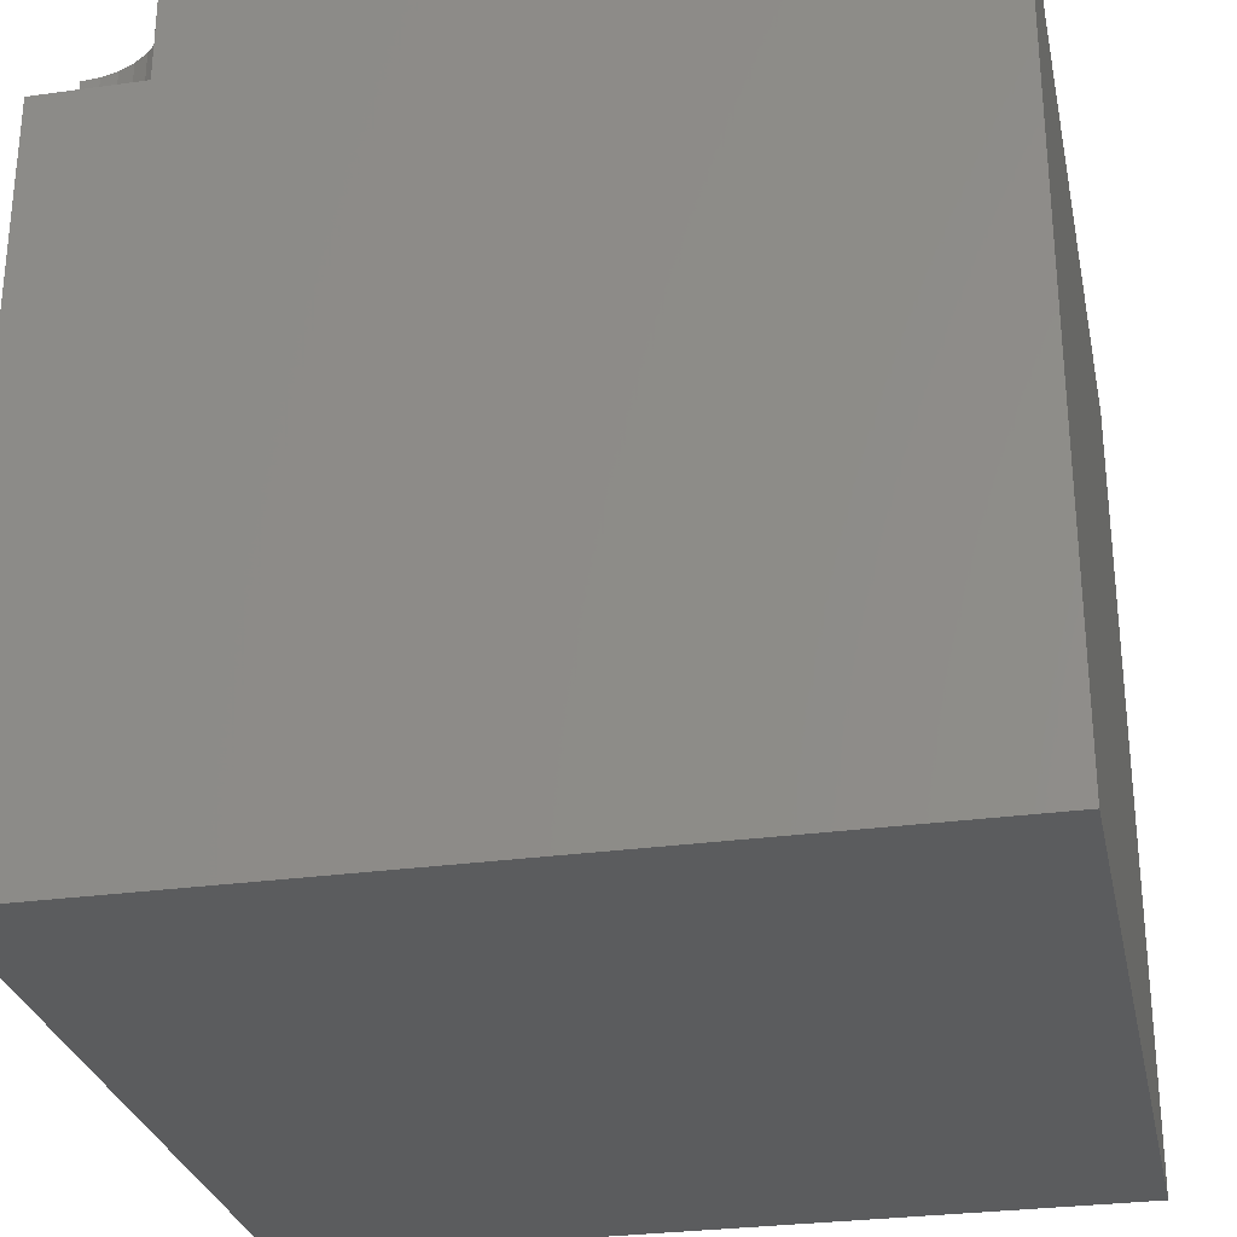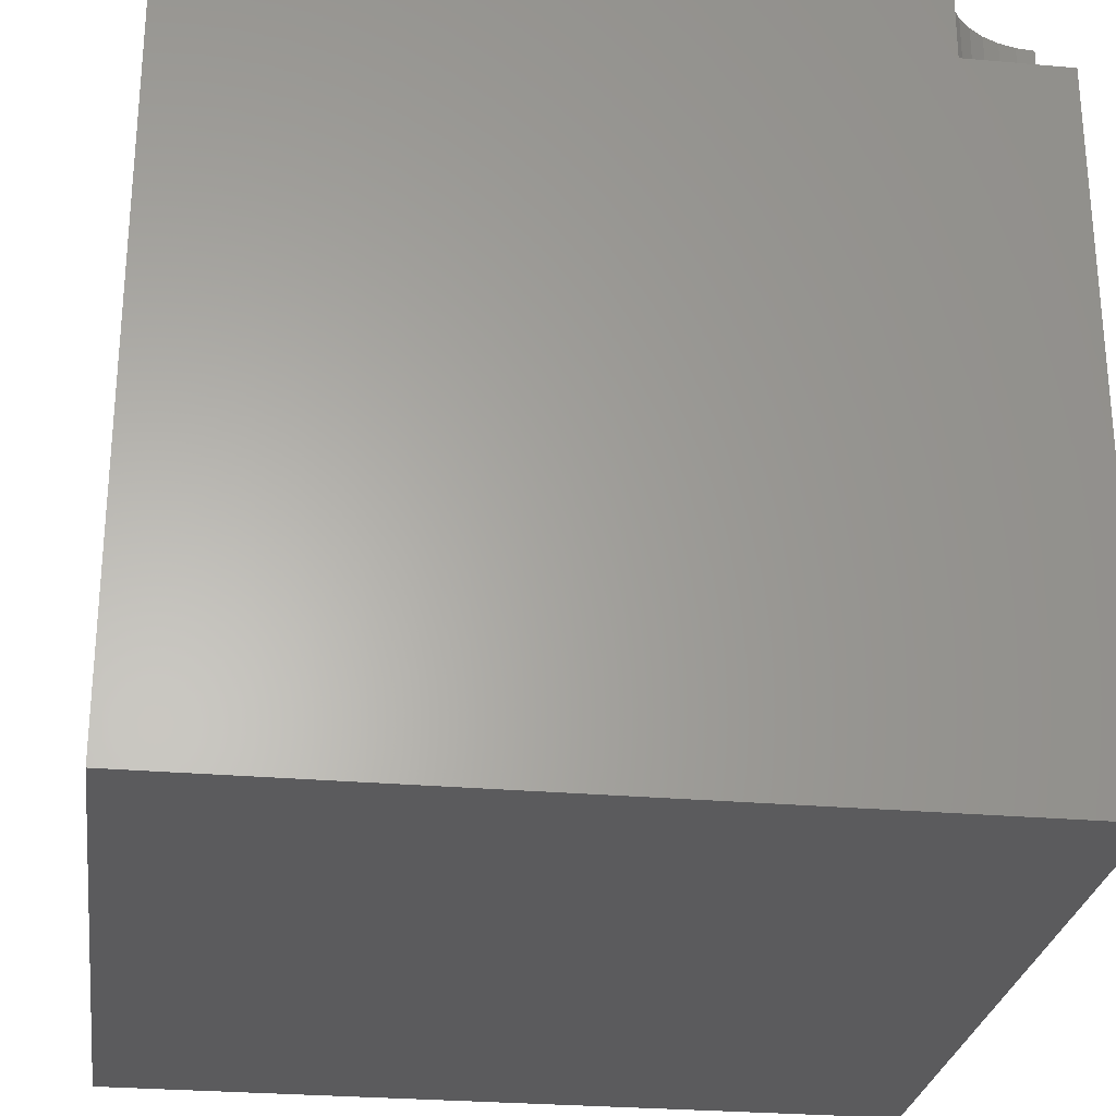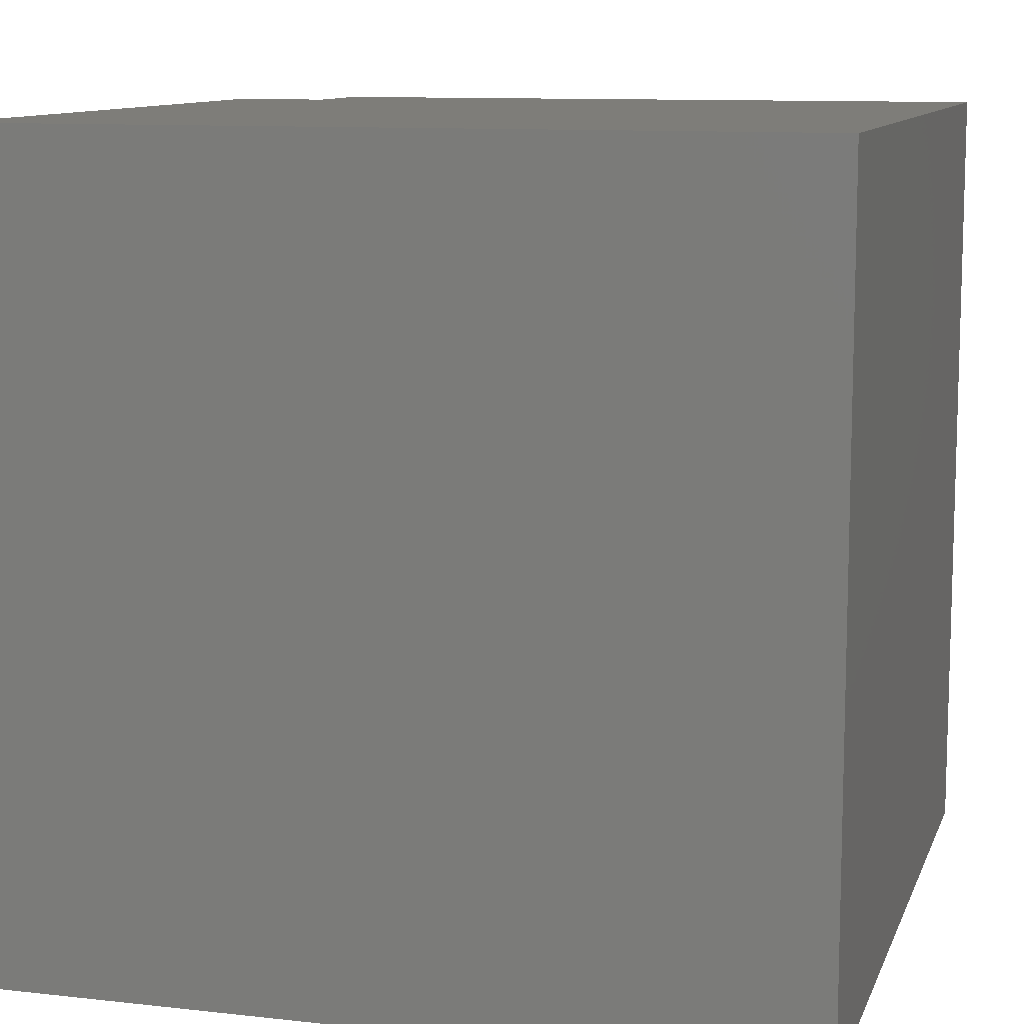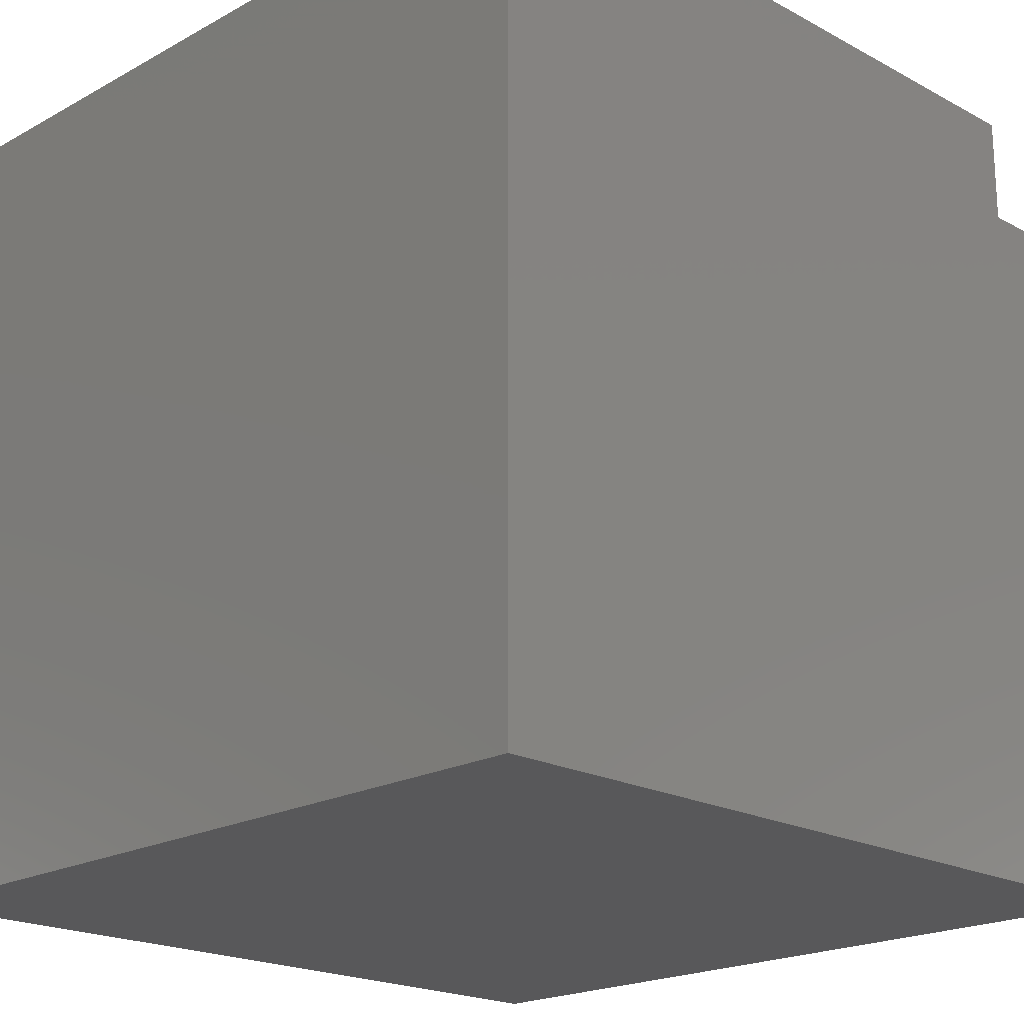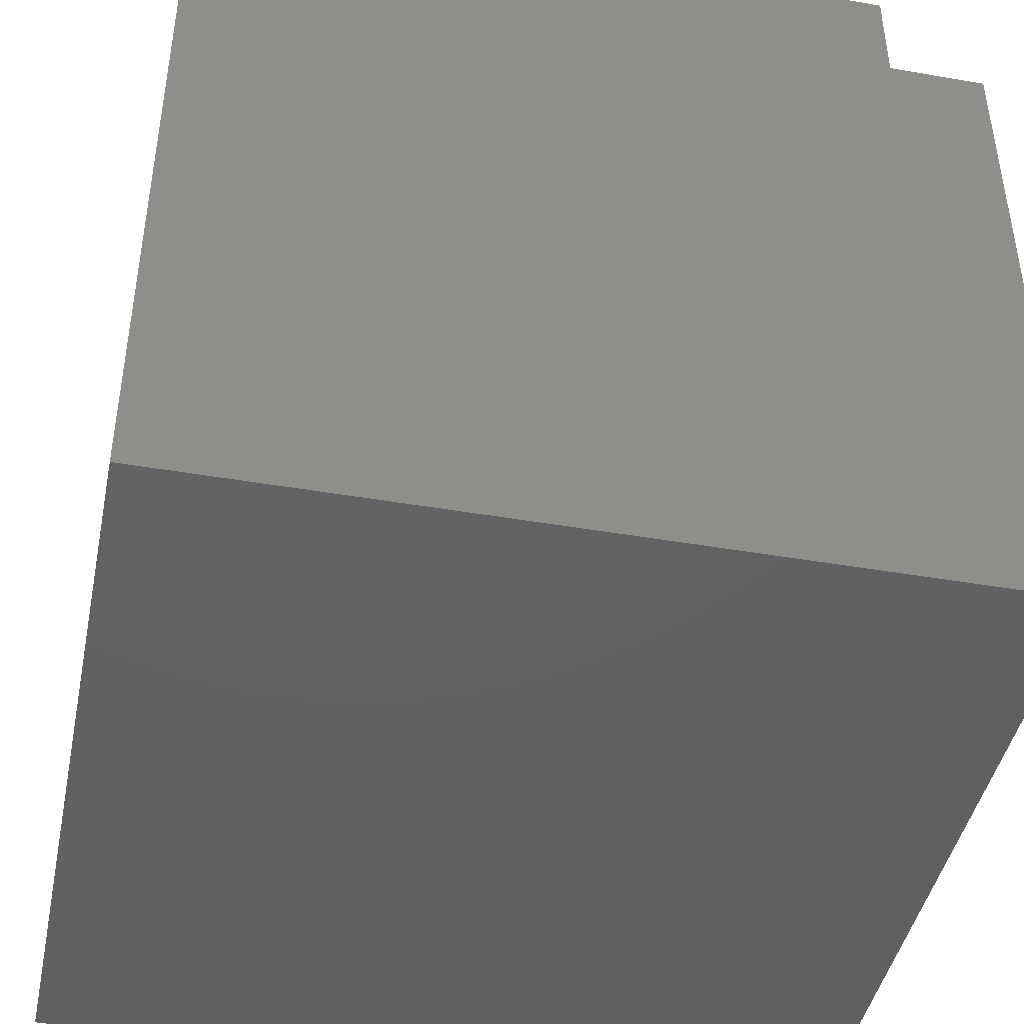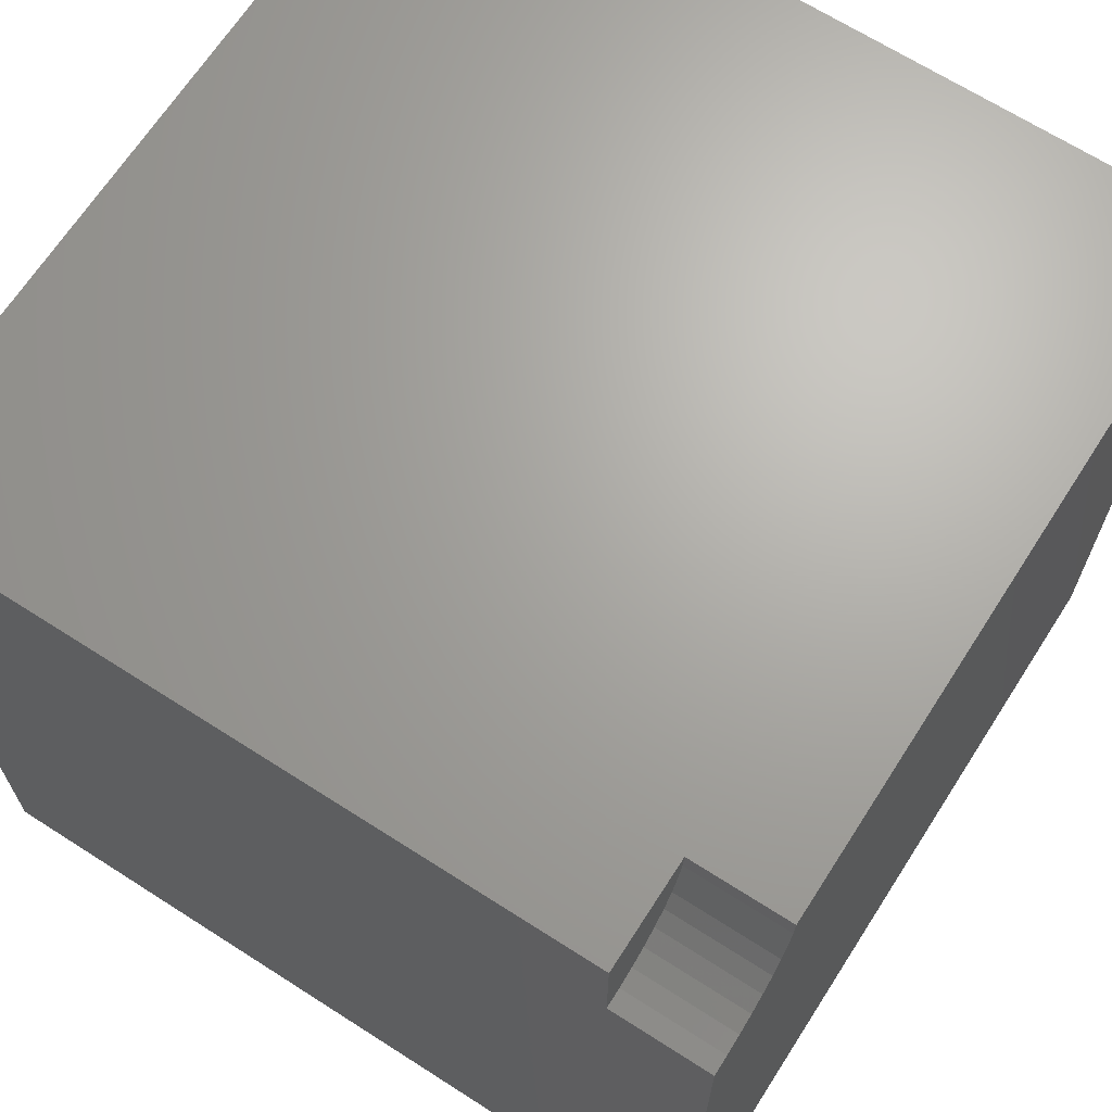
<metadata>
{"format":"stl","ext":"stl","renderer":"f3d","projection":"perspective","resolution":1024,"background":"white","views":[{"elev":-28.8,"azim":-78.3,"up":"+Z"},{"elev":-27.0,"azim":172.2,"up":"+Z"},{"elev":10.6,"azim":105.7,"up":"+Y"},{"elev":-20.0,"azim":-134.7,"up":"+Y"},{"elev":-43.9,"azim":-101.5,"up":"+Y"},{"elev":67.2,"azim":-57.3,"up":"+Y"}]}
</metadata>
<code>
# stl→obj: 30 verts, 52 faces
v 0 10 8.787
v 0 10 0
v 0 8.681 8.787
v 0 0 0
v 0 8.681 10
v 0 0 10
v 0.2291 8.701 10
v 1.011 9.152 10
v 0.8482 8.989 10
v 10 0 10
v 0.6597 8.857 10
v 0.4513 8.76 10
v 1.319 10 10
v 1.299 9.771 10
v 10 10 10
v 1.24 9.549 10
v 1.143 9.34 10
v 10 10 0
v 10 0 0
v 1.319 10 8.787
v -2.424e-16 8.681 8.787
v -2.424e-16 8.681 10
v 0.2291 8.701 8.787
v 0.4513 8.76 8.787
v 0.6597 8.857 8.787
v 0.8482 8.989 8.787
v 1.011 9.152 8.787
v 1.143 9.34 8.787
v 1.24 9.549 8.787
v 1.299 9.771 8.787
f 1 2 3
f 3 2 4
f 3 4 5
f 5 4 6
f 7 5 6
f 8 9 10
f 10 9 11
f 10 11 6
f 6 11 12
f 6 12 7
f 13 14 15
f 15 14 16
f 15 16 10
f 10 16 17
f 10 17 8
f 18 15 19
f 19 15 10
f 2 18 4
f 4 18 19
f 13 15 20
f 20 15 18
f 20 18 1
f 1 18 2
f 19 10 4
f 4 10 6
f 21 22 7
f 21 7 23
f 23 7 12
f 23 12 24
f 24 12 11
f 24 11 25
f 25 11 9
f 25 9 26
f 26 9 8
f 26 8 27
f 27 8 17
f 27 17 28
f 28 17 16
f 28 16 29
f 29 16 14
f 29 14 30
f 30 14 13
f 30 13 20
f 30 20 1
f 21 23 1
f 1 23 24
f 24 25 1
f 1 25 26
f 1 26 27
f 27 28 1
f 1 28 29
f 1 29 30

</code>
